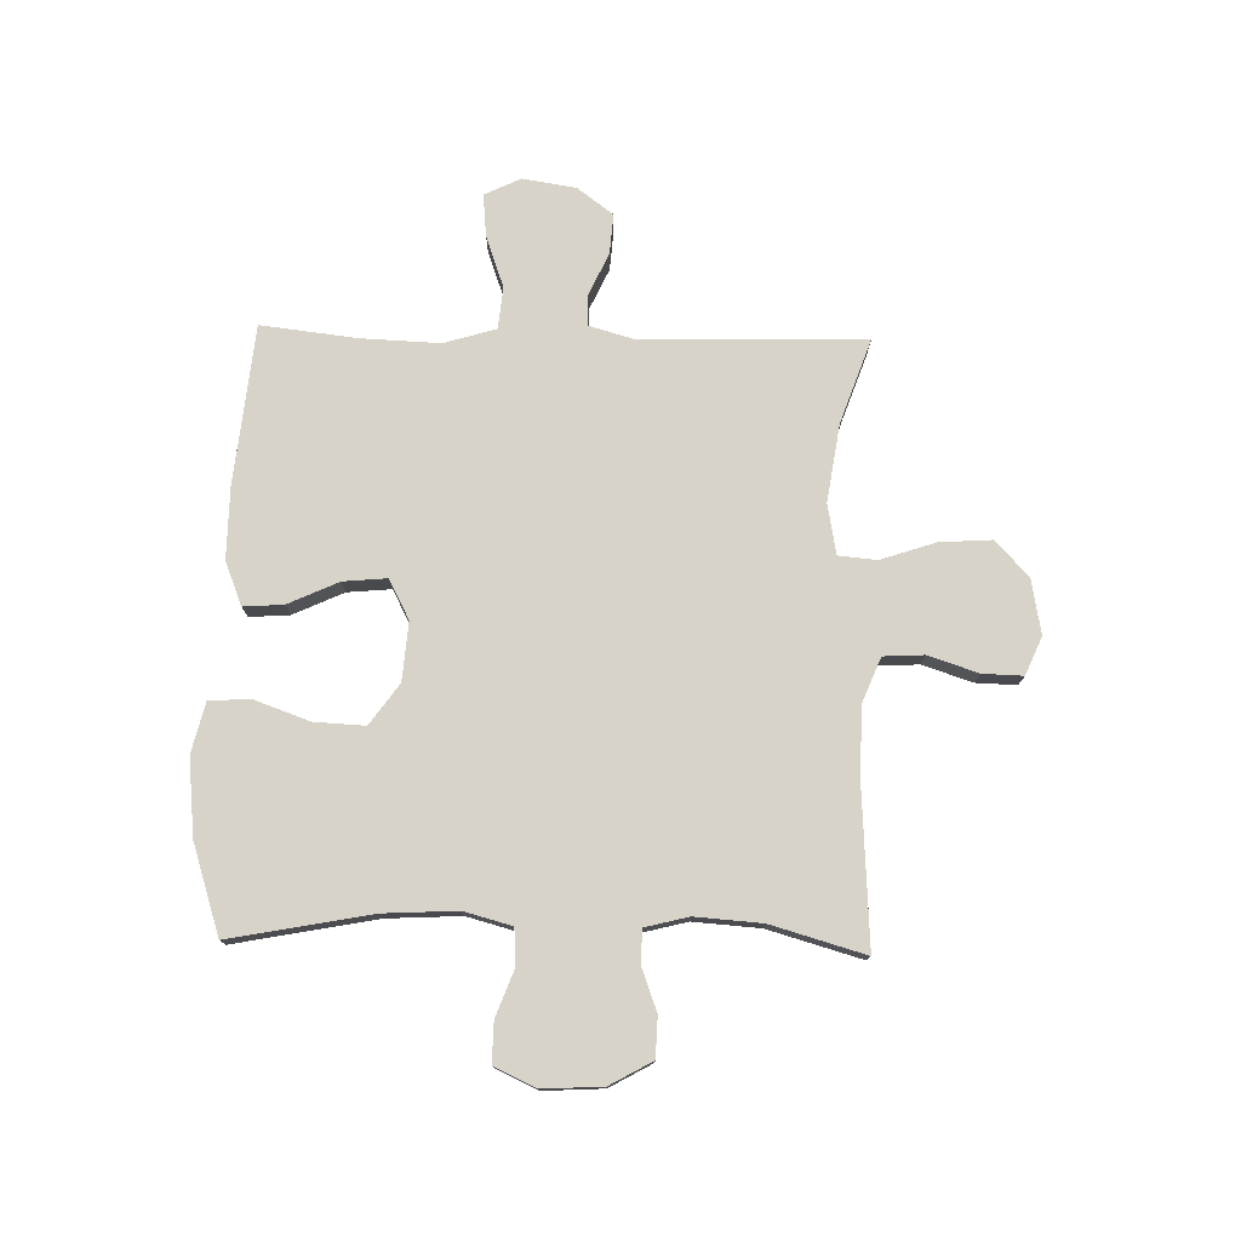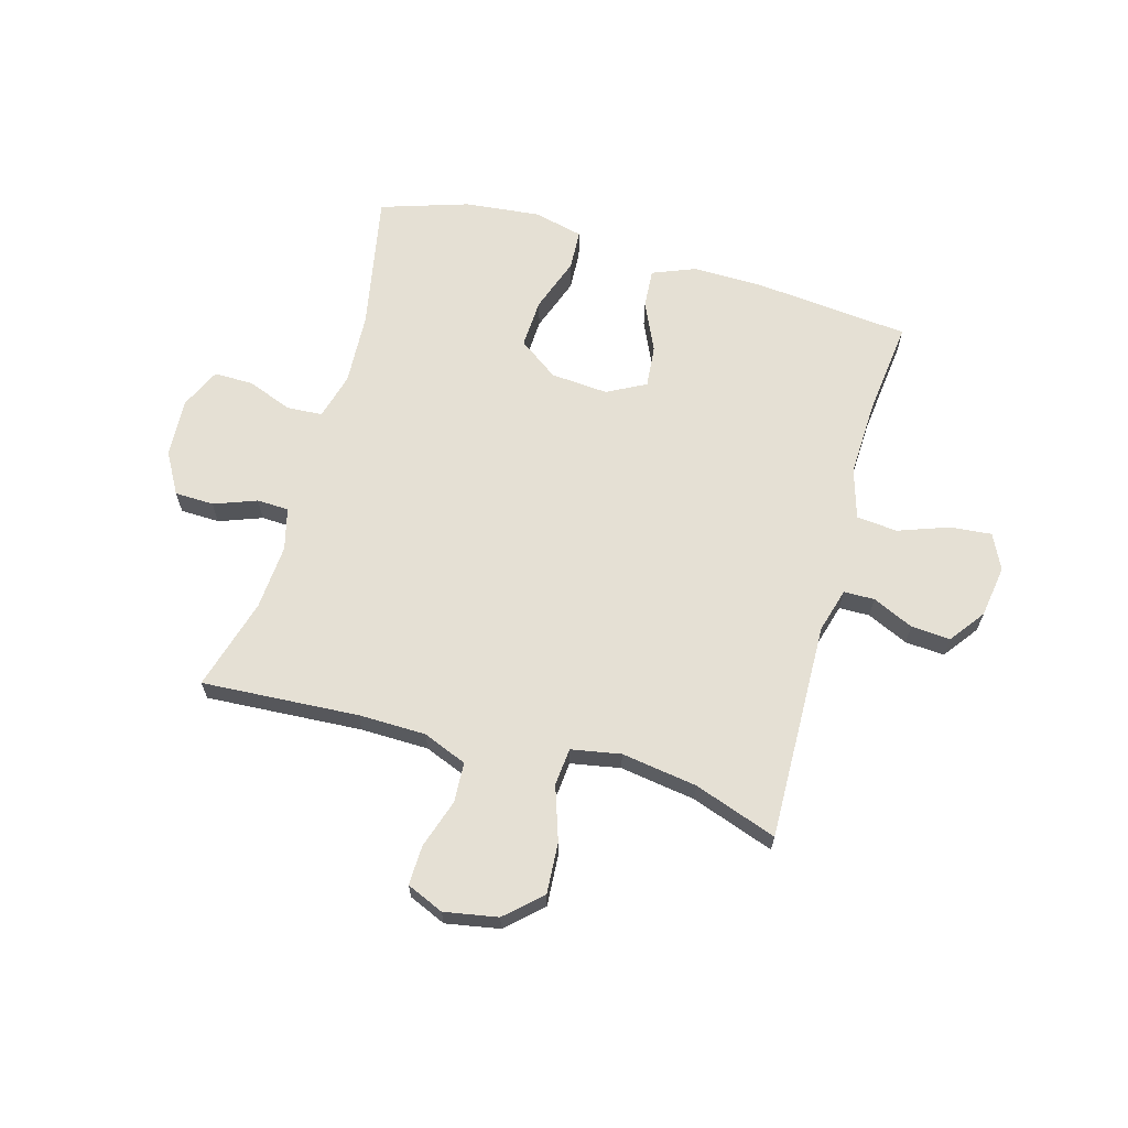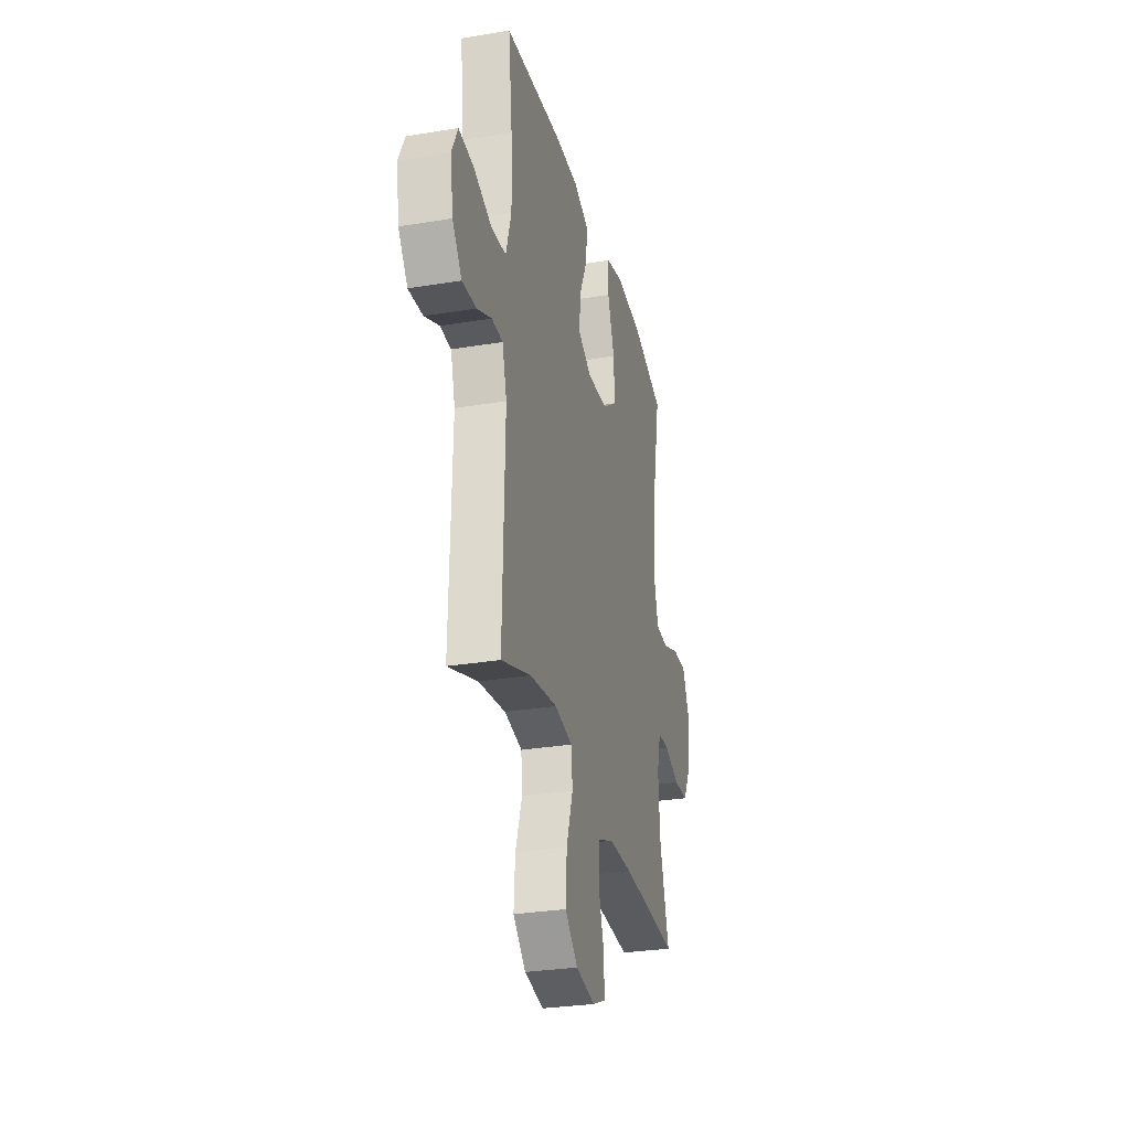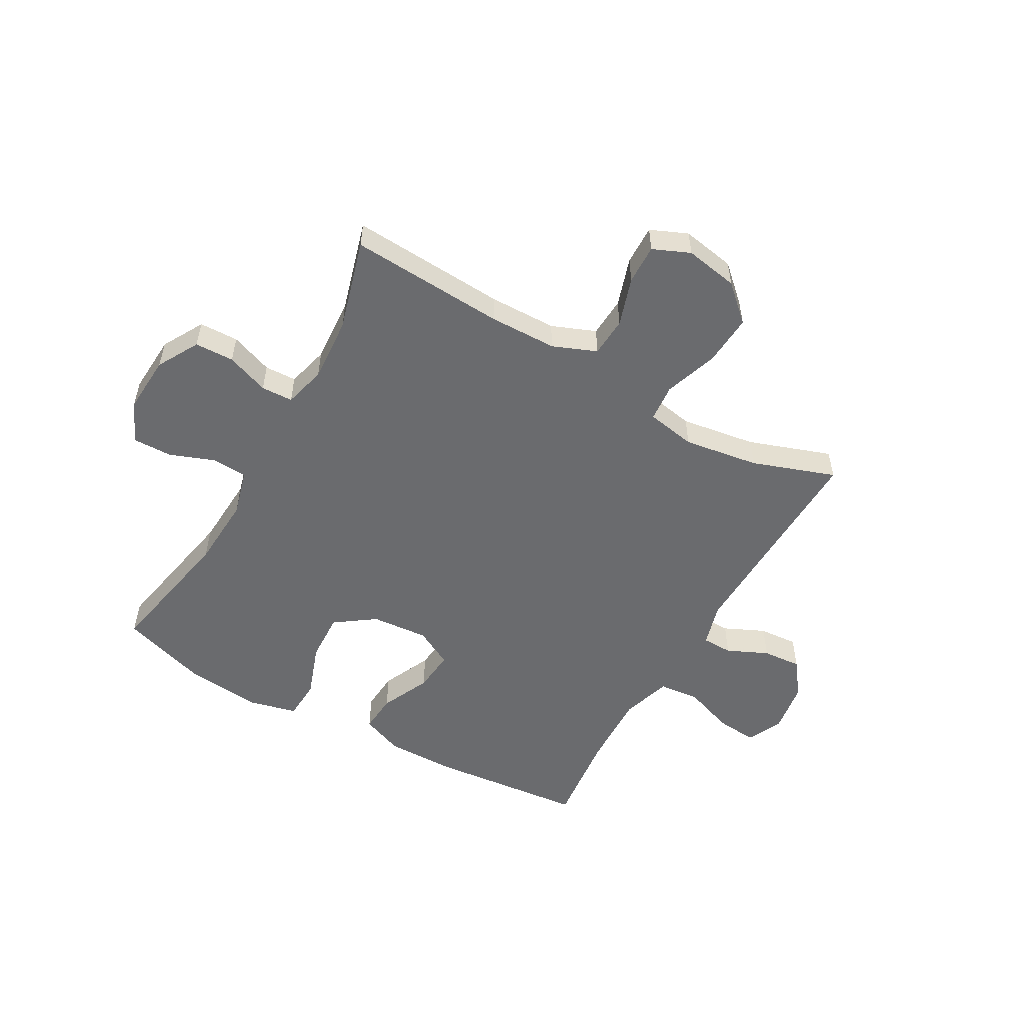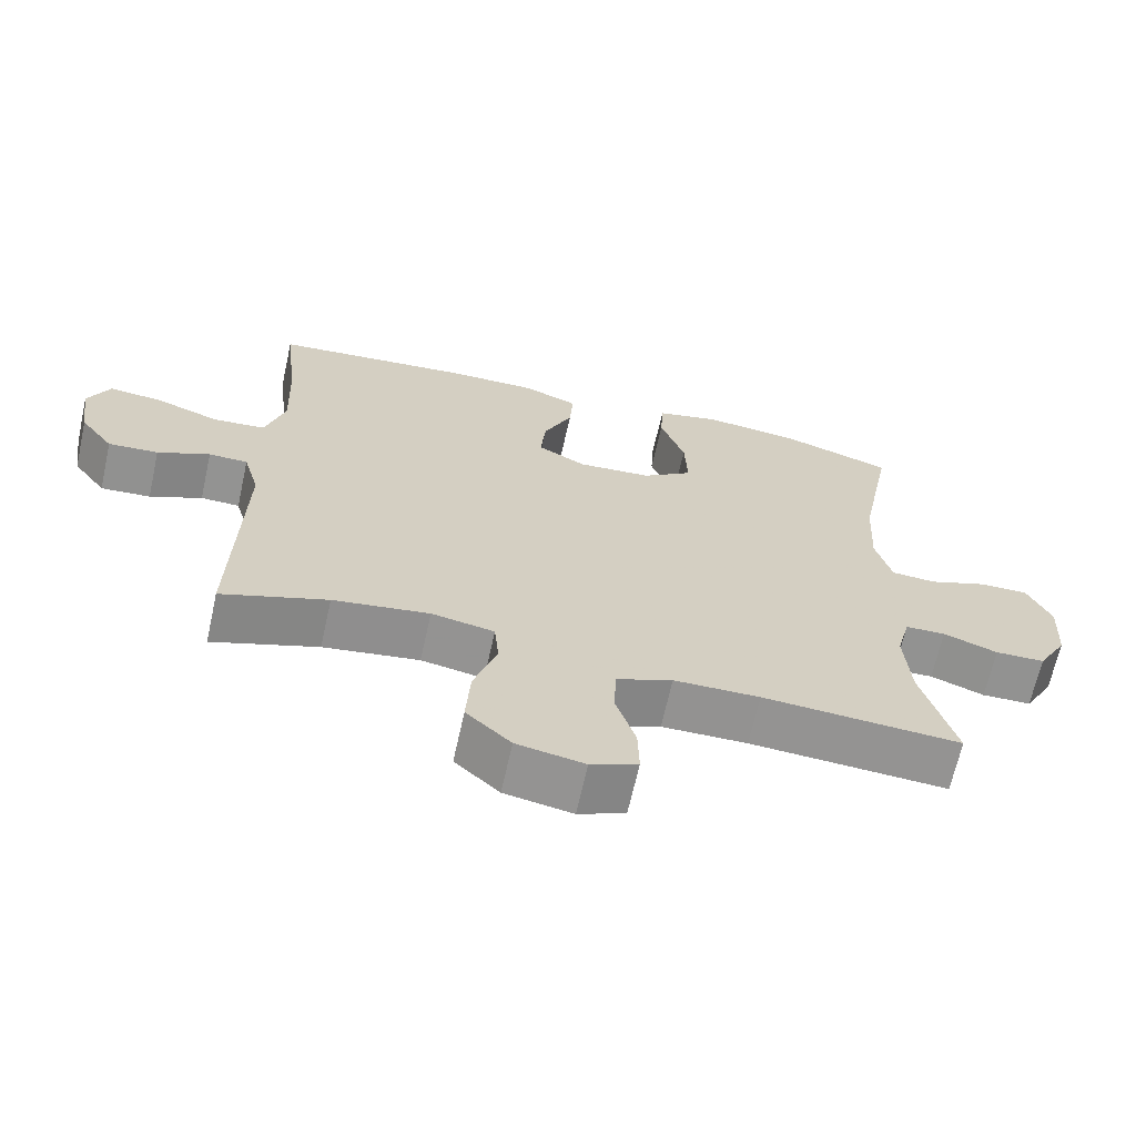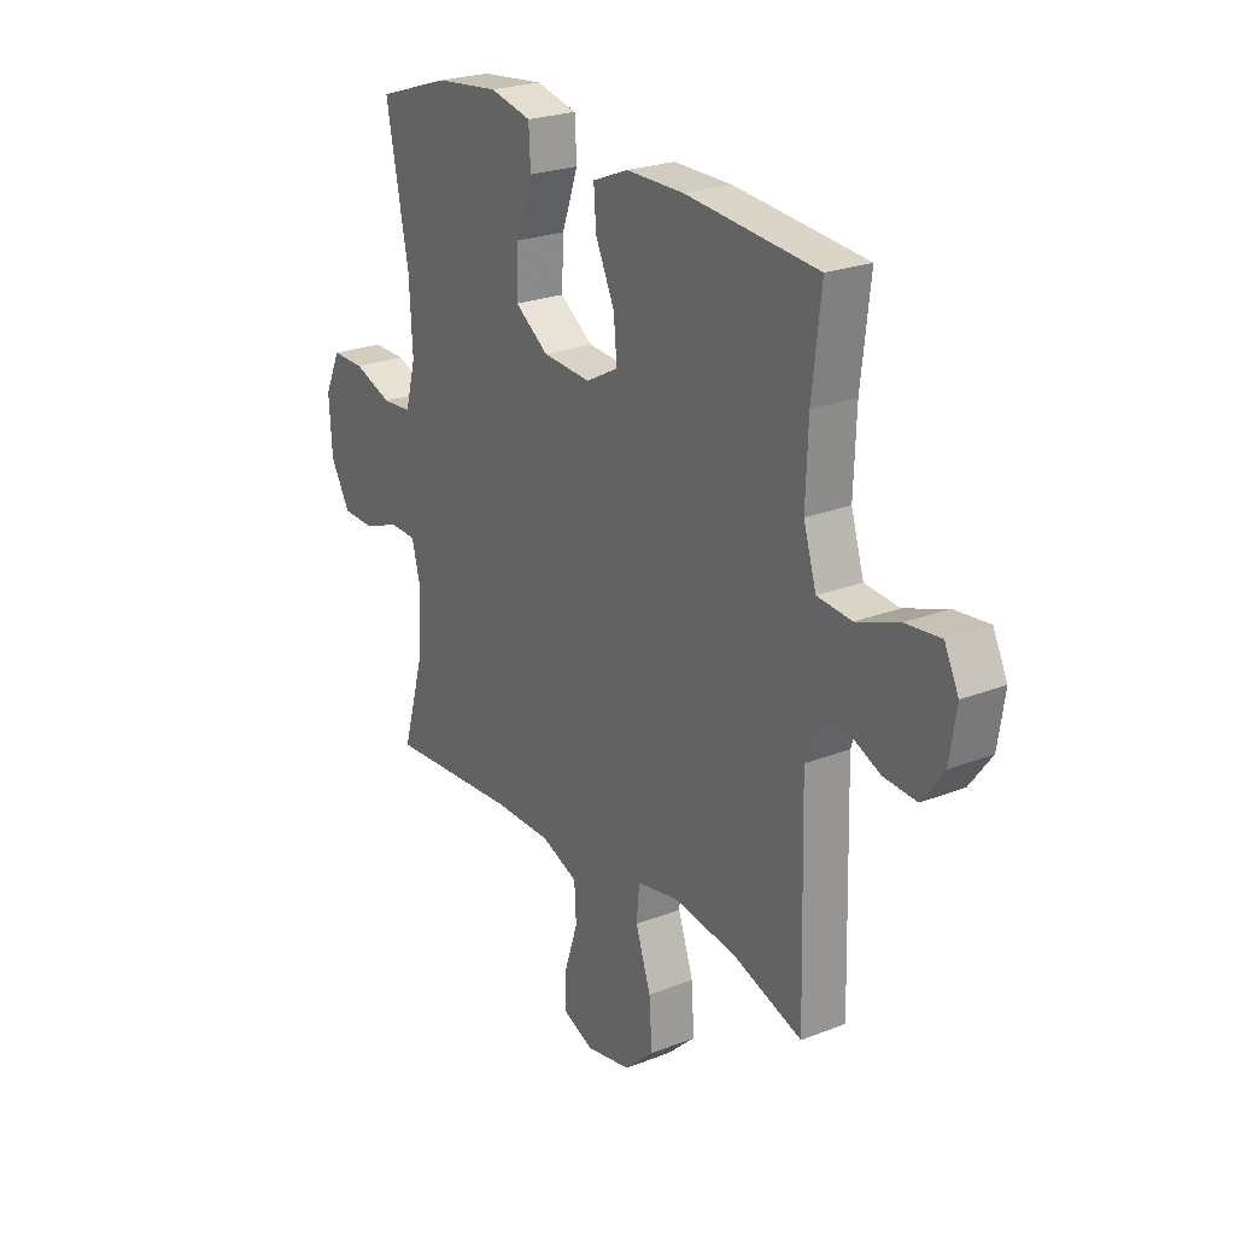
<metadata>
{"format":"obj","ext":"obj","renderer":"f3d","projection":"perspective","resolution":1024,"background":"white","views":[{"elev":76.5,"azim":91.4,"up":"+Y"},{"elev":65.2,"azim":-164.2,"up":"+Y"},{"elev":-29.4,"azim":-76.2,"up":"+Z"},{"elev":-53.4,"azim":150.5,"up":"+Y"},{"elev":-66.5,"azim":-12.5,"up":"+Z"},{"elev":23.8,"azim":-123.3,"up":"+Z"}]}
</metadata>
<code>
v -0.5 0.07 -0.5
v -0.49 0.07 -0.116
v -0.512 0.07 -0.038
v -0.566 0.07 -0.037
v -0.638 0.07 -0.07
v -0.707 0.07 -0.075
v -0.753 0.07 -0.013
v -0.767 0.07 0.079
v -0.737 0.07 0.141
v -0.664 0.07 0.134
v -0.575 0.07 0.102
v -0.503 0.07 0.109
v -0.476 0.07 0.198
v -0.481 0.07 0.333
v -0.5 0.07 0.5
v -0.224 0.07 0.527
v -0.102 0.07 0.528
v -0.027 0.07 0.498
v -0.032 0.07 0.429
v -0.072 0.07 0.342
v -0.079 0.07 0.267
v -0.011 0.07 0.231
v 0.09 0.07 0.239
v 0.16 0.07 0.289
v 0.156 0.07 0.376
v 0.122 0.07 0.472
v 0.126 0.07 0.543
v 0.213 0.07 0.564
v 0.346 0.07 0.55
v 0.5 0.07 0.5
v 0.453 0.07 0.257
v 0.446 0.07 0.13
v 0.468 0.07 0.048
v 0.53 0.07 0.044
v 0.61 0.07 0.074
v 0.679 0.07 0.075
v 0.712 0.07 0.003
v 0.706 0.07 -0.1
v 0.665 0.07 -0.173
v 0.596 0.07 -0.175
v 0.521 0.07 -0.147
v 0.465 0.07 -0.149
v 0.446 0.07 -0.223
v 0.454 0.07 -0.338
v 0.5 0.07 -0.5
v 0.225 0.07 -0.483
v 0.106 0.07 -0.485
v 0.029 0.07 -0.516
v 0.025 0.07 -0.586
v 0.053 0.07 -0.672
v 0.055 0.07 -0.742
v -0.01 0.07 -0.77
v -0.104 0.07 -0.753
v -0.166 0.07 -0.696
v -0.16 0.07 -0.606
v -0.128 0.07 -0.511
v -0.134 0.07 -0.445
v -0.221 0.07 -0.429
v -0.354 0.07 -0.449
v -0.5 0 -0.5
v -0.49 0 -0.116
v -0.512 0 -0.038
v -0.566 0 -0.037
v -0.638 0 -0.07
v -0.707 0 -0.075
v -0.753 0 -0.013
v -0.767 0 0.079
v -0.737 0 0.141
v -0.664 0 0.134
v -0.575 0 0.102
v -0.503 0 0.109
v -0.476 0 0.198
v -0.481 0 0.333
v -0.5 0 0.5
v -0.224 0 0.527
v -0.102 0 0.528
v -0.027 0 0.498
v -0.032 0 0.429
v -0.072 0 0.342
v -0.079 0 0.267
v -0.011 0 0.231
v 0.09 0 0.239
v 0.16 0 0.289
v 0.156 0 0.376
v 0.122 0 0.472
v 0.126 0 0.543
v 0.213 0 0.564
v 0.346 0 0.55
v 0.5 0 0.5
v 0.453 0 0.257
v 0.446 0 0.13
v 0.468 0 0.048
v 0.53 0 0.044
v 0.61 0 0.074
v 0.679 0 0.075
v 0.712 0 0.003
v 0.706 0 -0.1
v 0.665 0 -0.173
v 0.596 0 -0.175
v 0.521 0 -0.147
v 0.465 0 -0.149
v 0.446 0 -0.223
v 0.454 0 -0.338
v 0.5 0 -0.5
v 0.225 0 -0.483
v 0.106 0 -0.485
v 0.029 0 -0.516
v 0.025 0 -0.586
v 0.053 0 -0.672
v 0.055 0 -0.742
v -0.01 0 -0.77
v -0.104 0 -0.753
v -0.166 0 -0.696
v -0.16 0 -0.606
v -0.128 0 -0.511
v -0.134 0 -0.445
v -0.221 0 -0.429
v -0.354 0 -0.449
f 54 55 56
f 53 54 56
f 52 53 56
f 51 52 56
f 50 51 56
f 49 50 56
f 48 49 56 57
f 47 48 57
f 46 47 57 58
f 44 45 46 58
f 39 40 41
f 38 39 41
f 37 38 41
f 36 37 41
f 35 36 41
f 34 35 41
f 33 34 41 42
f 32 33 42 43
f 29 30 31
f 28 29 31
f 27 28 31
f 26 27 31
f 25 26 31
f 24 25 31 32
f 23 24 32 43
f 18 19 20
f 17 18 20
f 16 17 20
f 15 16 20
f 14 15 20
f 13 14 20 21
f 12 13 21 22
f 9 10 11
f 8 9 11
f 7 8 11
f 6 7 11
f 5 6 11
f 4 5 11
f 3 4 11 12
f 43 44 58
f 23 43 58
f 22 23 58
f 12 22 58
f 3 12 58
f 2 3 58
f 59 1 2
f 2 58 59
f 115 114 113
f 115 113 112
f 115 112 111
f 115 111 110
f 115 110 109
f 115 109 108
f 116 115 108 107
f 116 107 106
f 117 116 106 105
f 117 105 104 103
f 100 99 98
f 100 98 97
f 100 97 96
f 100 96 95
f 100 95 94
f 100 94 93
f 101 100 93 92
f 102 101 92 91
f 90 89 88
f 90 88 87
f 90 87 86
f 90 86 85
f 90 85 84
f 91 90 84 83
f 102 91 83 82
f 79 78 77
f 79 77 76
f 79 76 75
f 79 75 74
f 79 74 73
f 80 79 73 72
f 81 80 72 71
f 70 69 68
f 70 68 67
f 70 67 66
f 70 66 65
f 70 65 64
f 70 64 63
f 71 70 63 62
f 117 103 102
f 117 102 82
f 117 82 81
f 117 81 71
f 117 71 62
f 117 62 61
f 61 60 118
f 118 117 61
f 1 60 61 2
f 2 61 62 3
f 3 62 63 4
f 4 63 64 5
f 5 64 65 6
f 6 65 66 7
f 7 66 67 8
f 8 67 68 9
f 9 68 69 10
f 10 69 70 11
f 11 70 71 12
f 12 71 72 13
f 13 72 73 14
f 14 73 74 15
f 15 74 75 16
f 16 75 76 17
f 17 76 77 18
f 18 77 78 19
f 19 78 79 20
f 20 79 80 21
f 21 80 81 22
f 22 81 82 23
f 23 82 83 24
f 24 83 84 25
f 25 84 85 26
f 26 85 86 27
f 27 86 87 28
f 28 87 88 29
f 29 88 89 30
f 30 89 90 31
f 31 90 91 32
f 32 91 92 33
f 33 92 93 34
f 34 93 94 35
f 35 94 95 36
f 36 95 96 37
f 37 96 97 38
f 38 97 98 39
f 39 98 99 40
f 40 99 100 41
f 41 100 101 42
f 42 101 102 43
f 43 102 103 44
f 44 103 104 45
f 45 104 105 46
f 46 105 106 47
f 47 106 107 48
f 48 107 108 49
f 49 108 109 50
f 50 109 110 51
f 51 110 111 52
f 52 111 112 53
f 53 112 113 54
f 54 113 114 55
f 55 114 115 56
f 56 115 116 57
f 57 116 117 58
f 58 117 118 59
f 59 118 60 1

</code>
